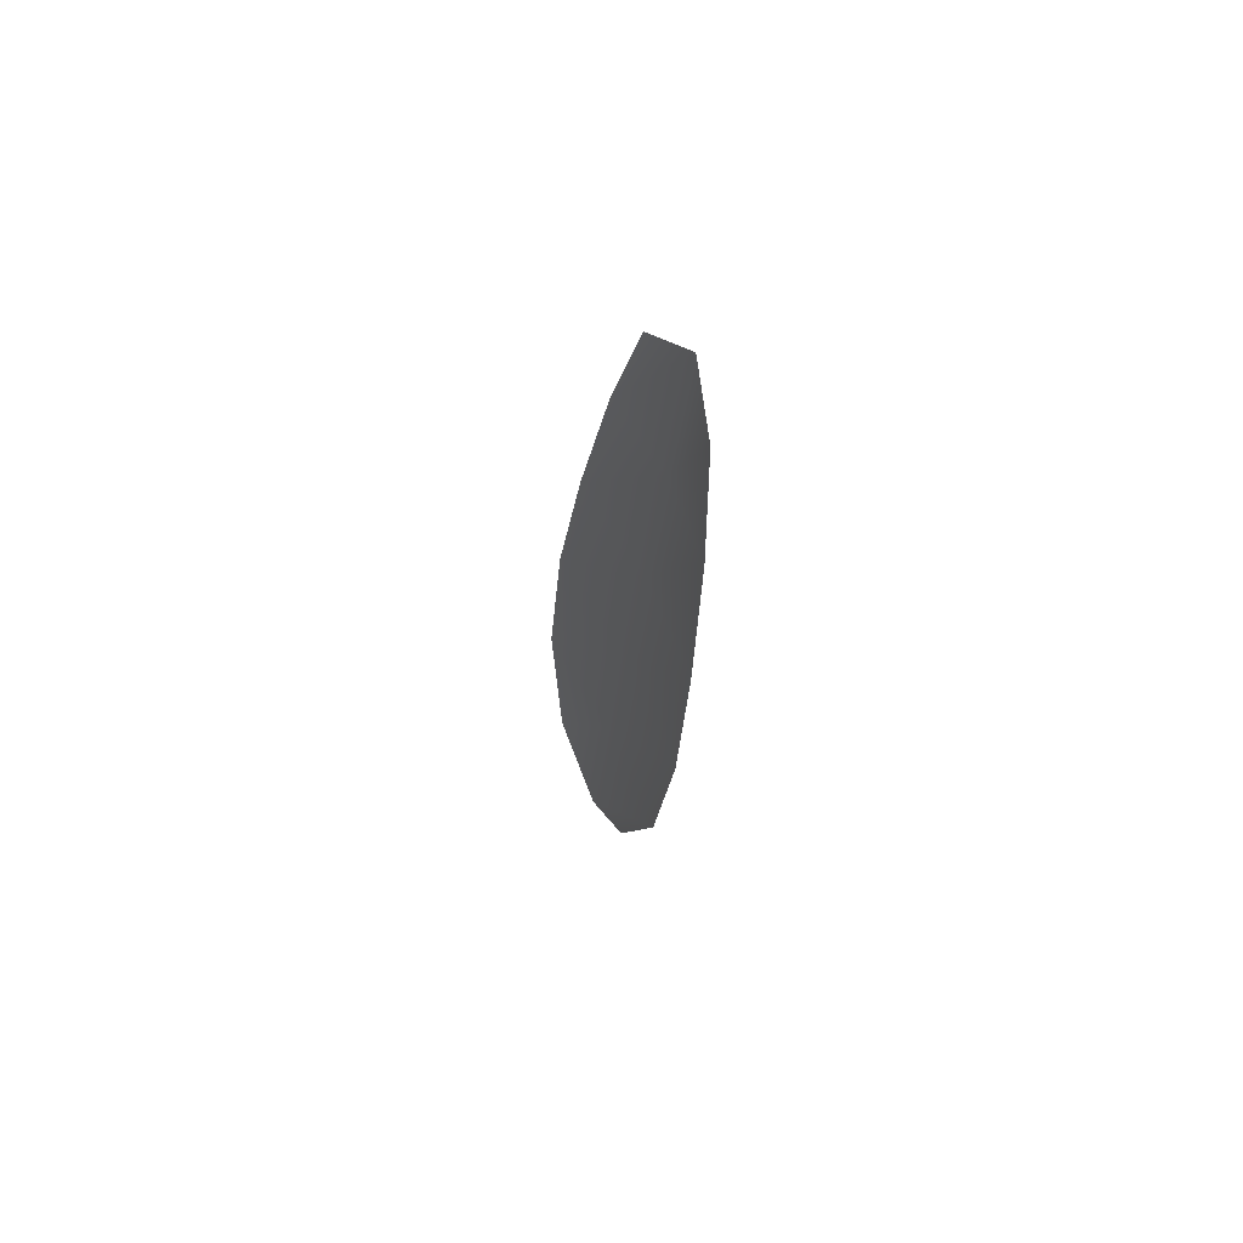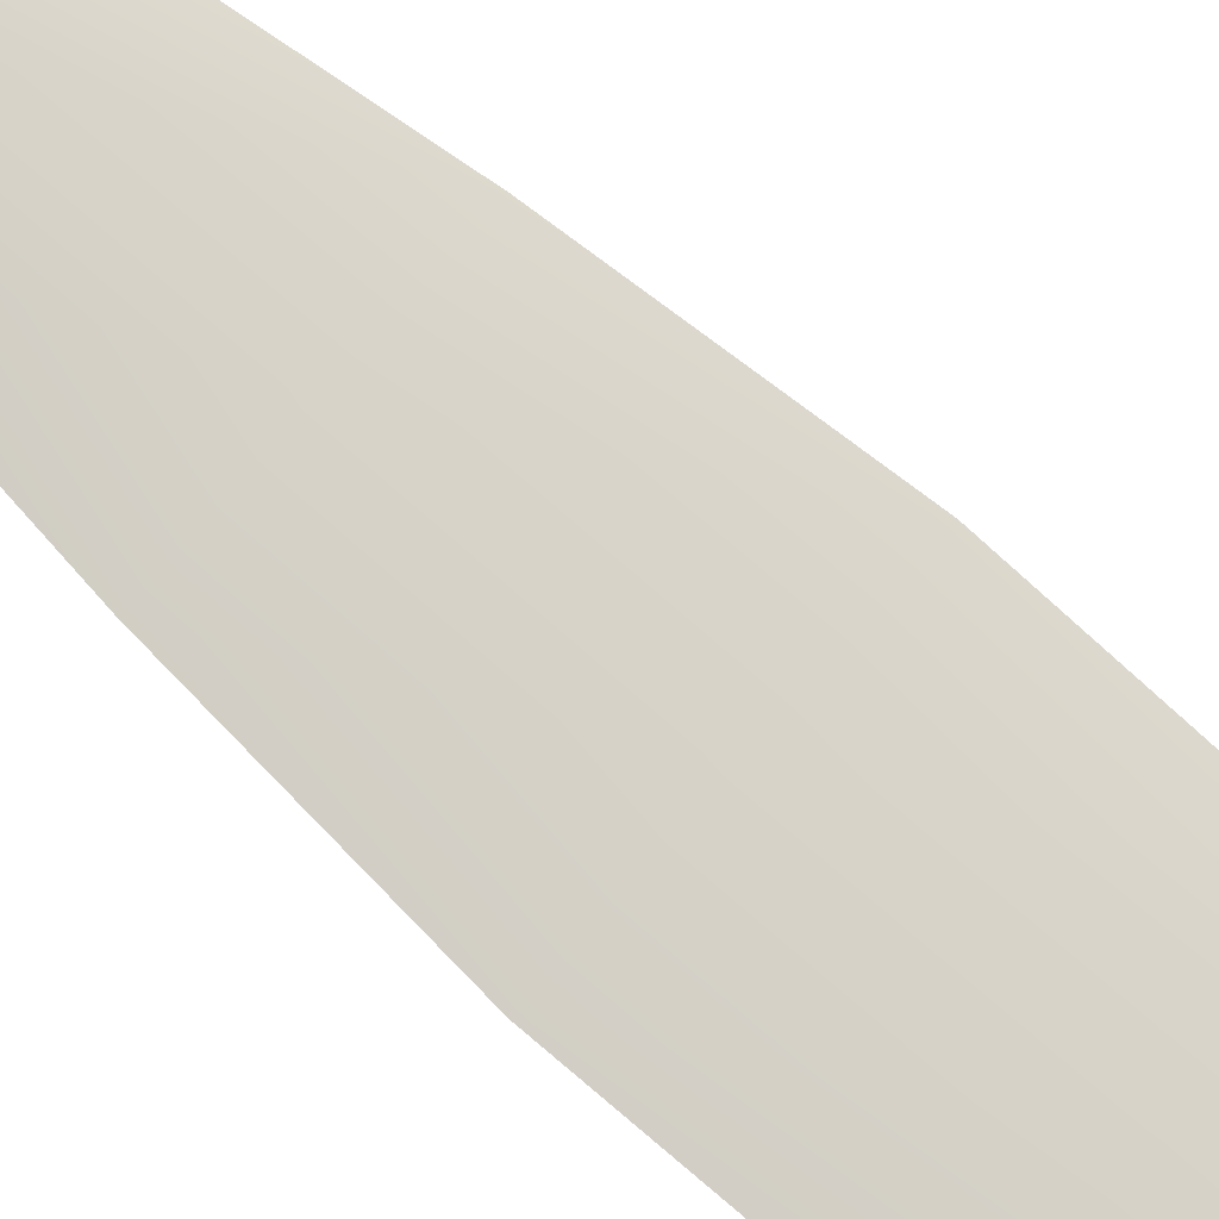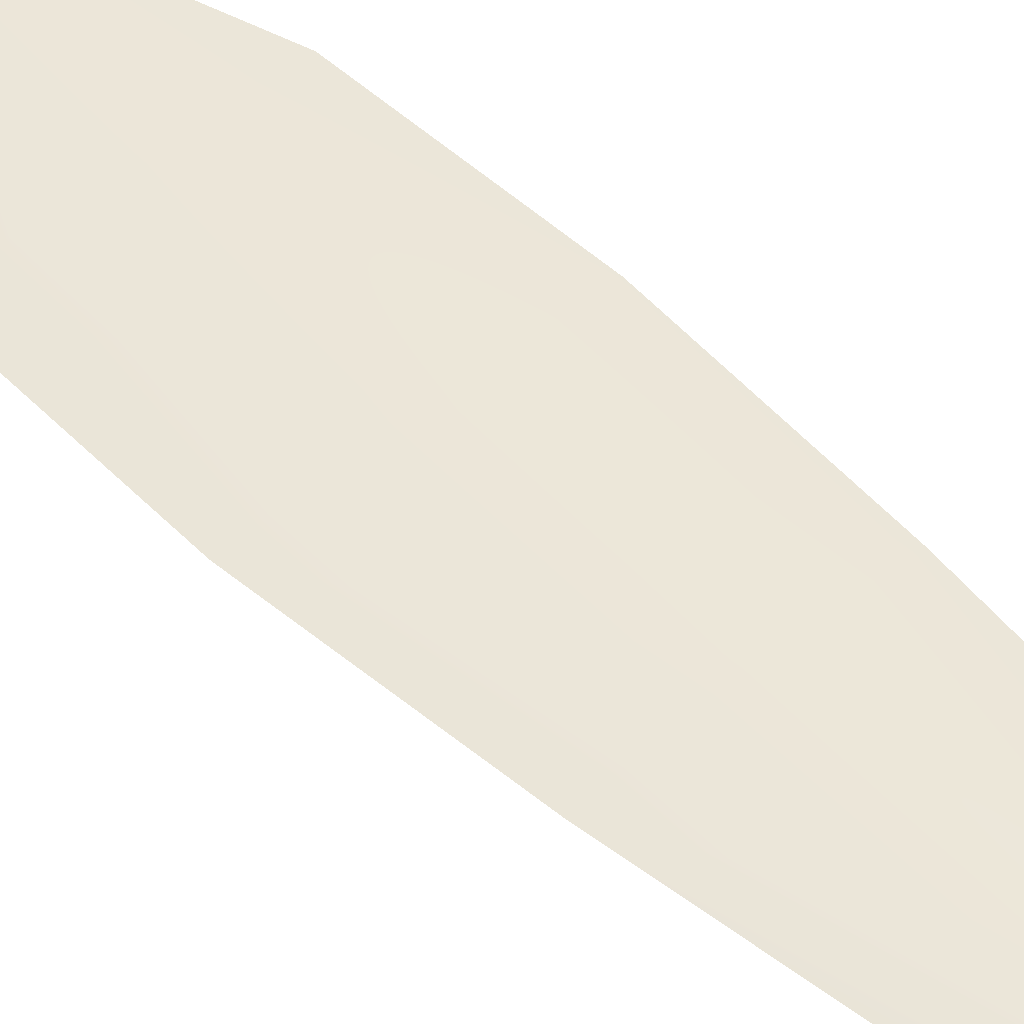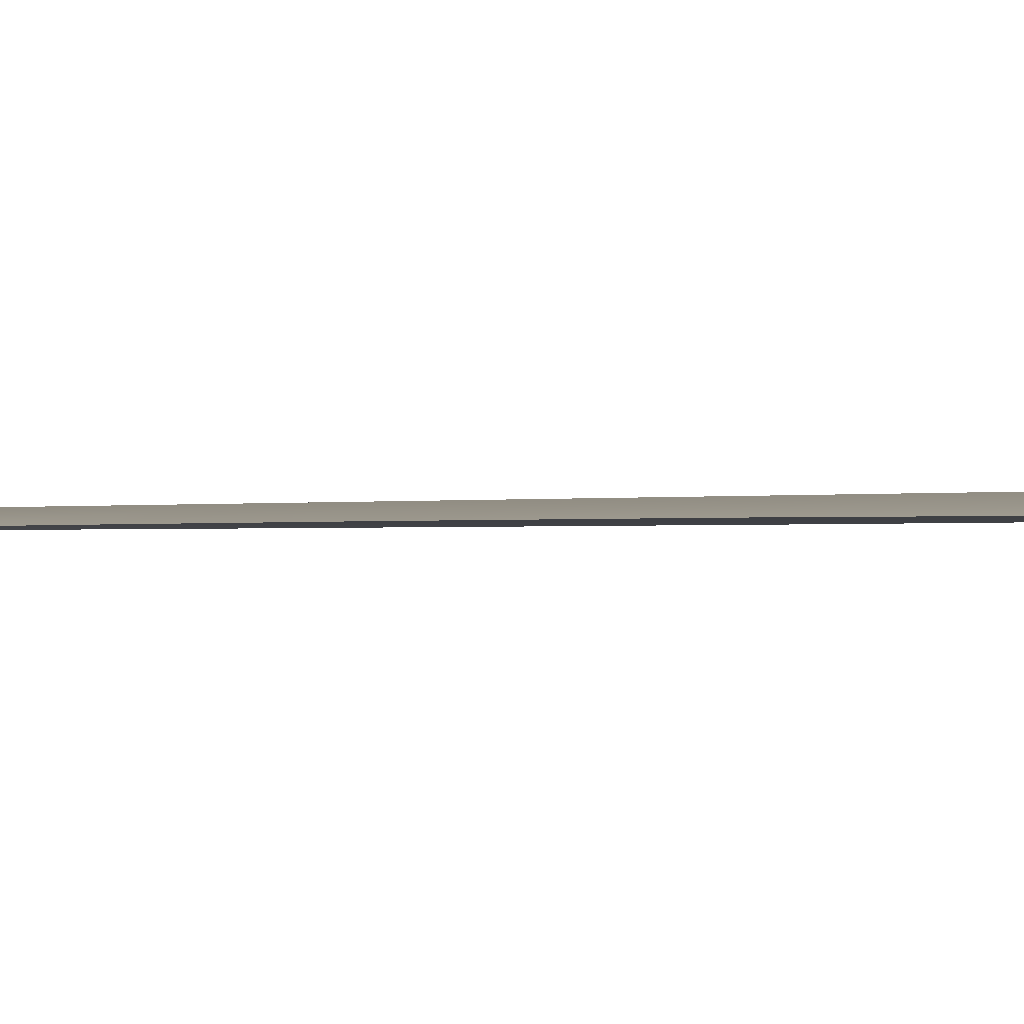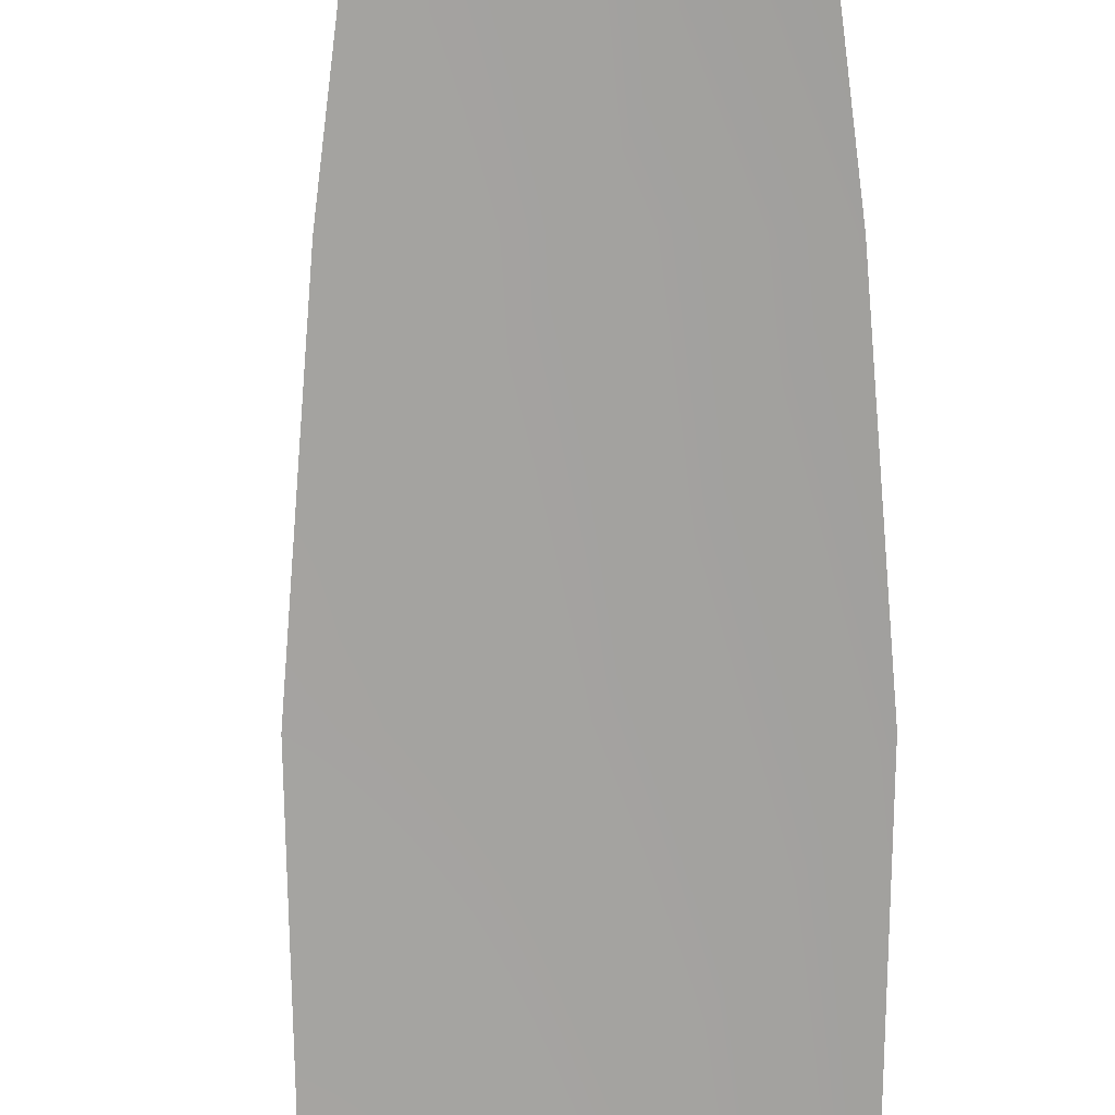
<metadata>
{"format":"obj","ext":"obj","renderer":"f3d","projection":"perspective","resolution":1024,"background":"white","views":[{"elev":58.8,"azim":-117.9,"up":"+Y"},{"elev":77.0,"azim":-38.5,"up":"+Z"},{"elev":49.1,"azim":147.0,"up":"+Z"},{"elev":-0.6,"azim":-30.6,"up":"+Z"},{"elev":-72.8,"azim":-169.9,"up":"+Z"}]}
</metadata>
<code>
o feather_flight_secondary_013
v 0.2374 0.2375 0.0912
v 0.2309 0.2364 0.0912
v 0.2484 0.1819 0.0912
v 0.2396 0.1803 0.0912
v 0.2337 0.2398 0.09183
v 0.2451 0.1748 0.09183
v 0.2408 0.2284 0.0912
v 0.2445 0.2163 0.0912
v 0.2476 0.2042 0.0912
v 0.2495 0.1918 0.0912
v 0.2352 0.1893 0.0912
v 0.2328 0.2016 0.0912
v 0.2315 0.214 0.0912
v 0.2309 0.2266 0.0912
v 0.2358 0.2275 0.09183
v 0.238 0.2152 0.09183
v 0.2402 0.2029 0.09183
v 0.2424 0.1905 0.09183
f 18 10 3 6
f 11 18 6 4
f 5 1 7 15
f 15 7 8 16
f 16 8 9 17
f 17 9 10 18
f 2 5 15 14
f 14 15 16 13
f 13 16 17 12
f 12 17 18 11

</code>
